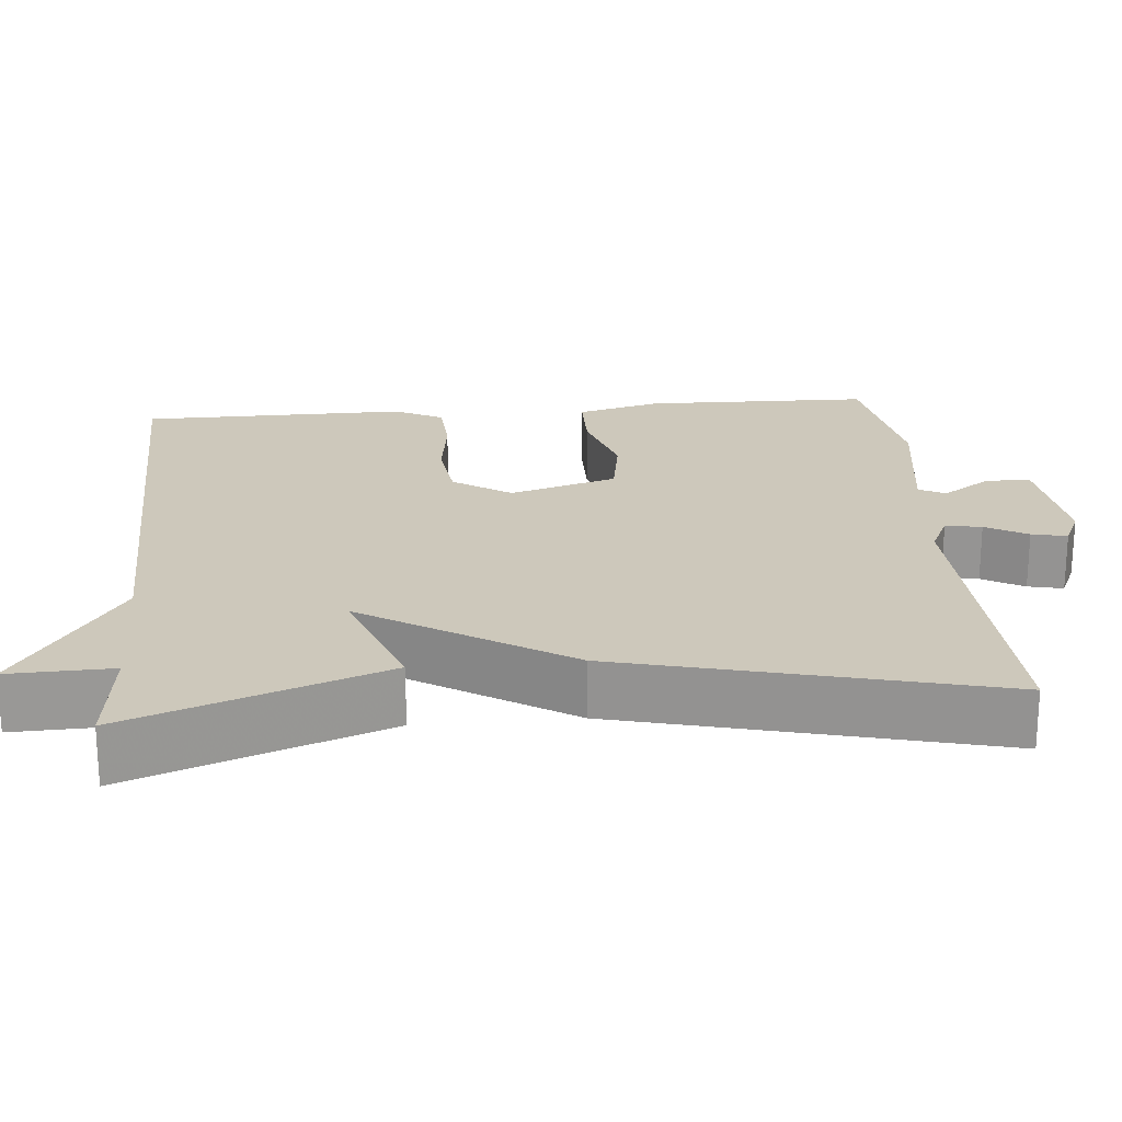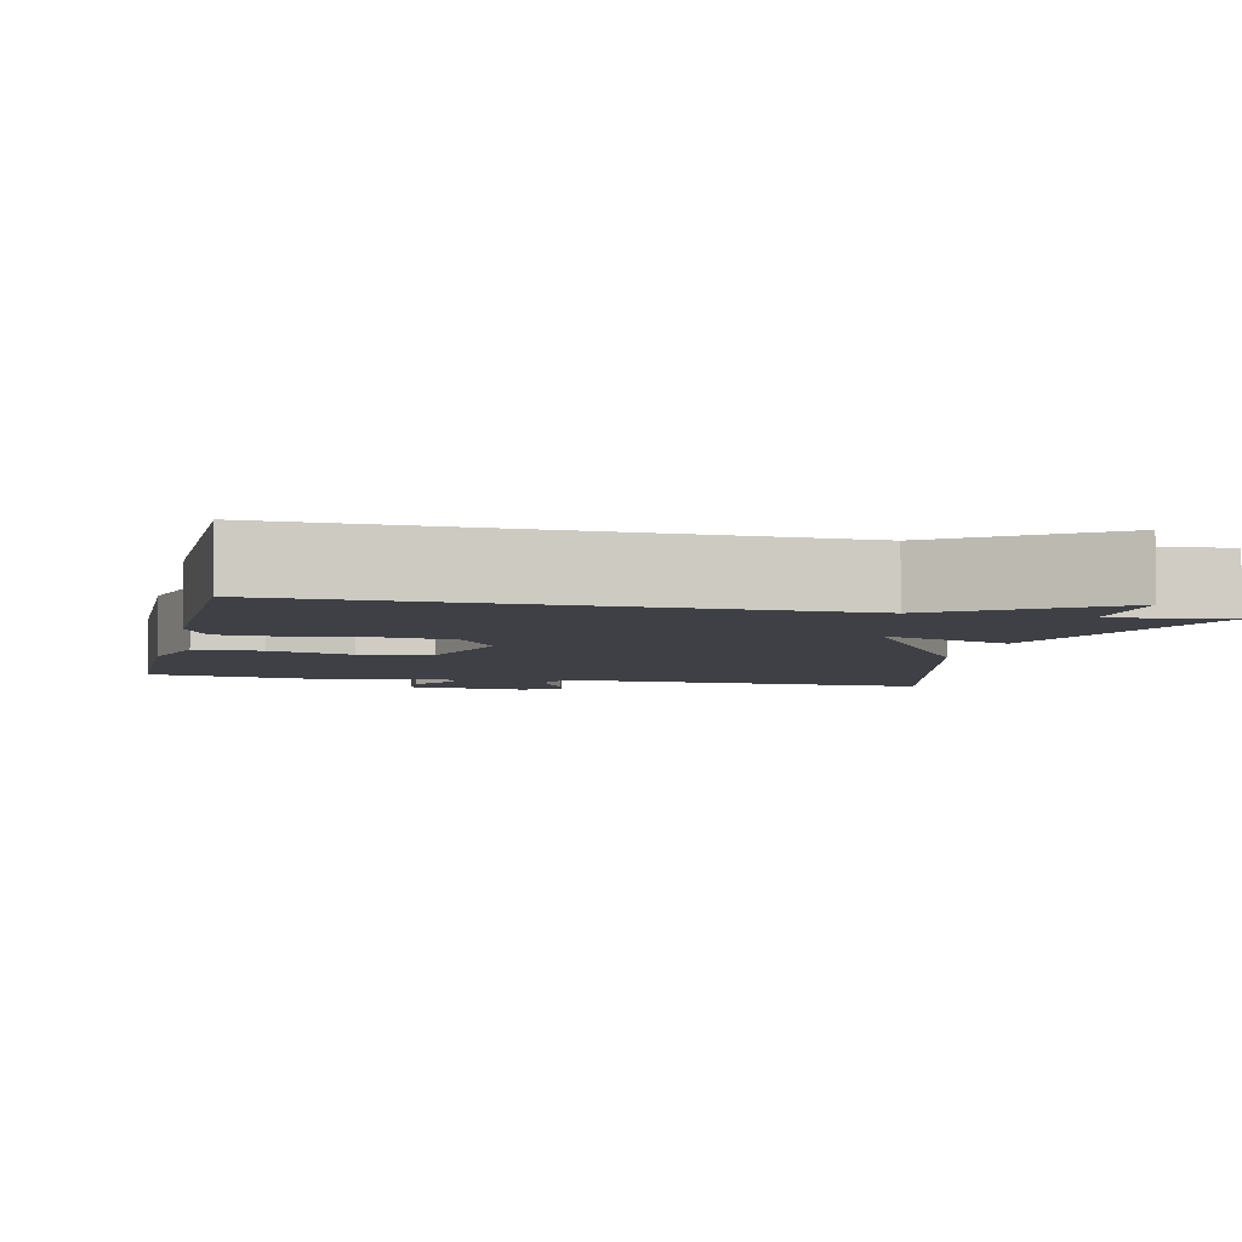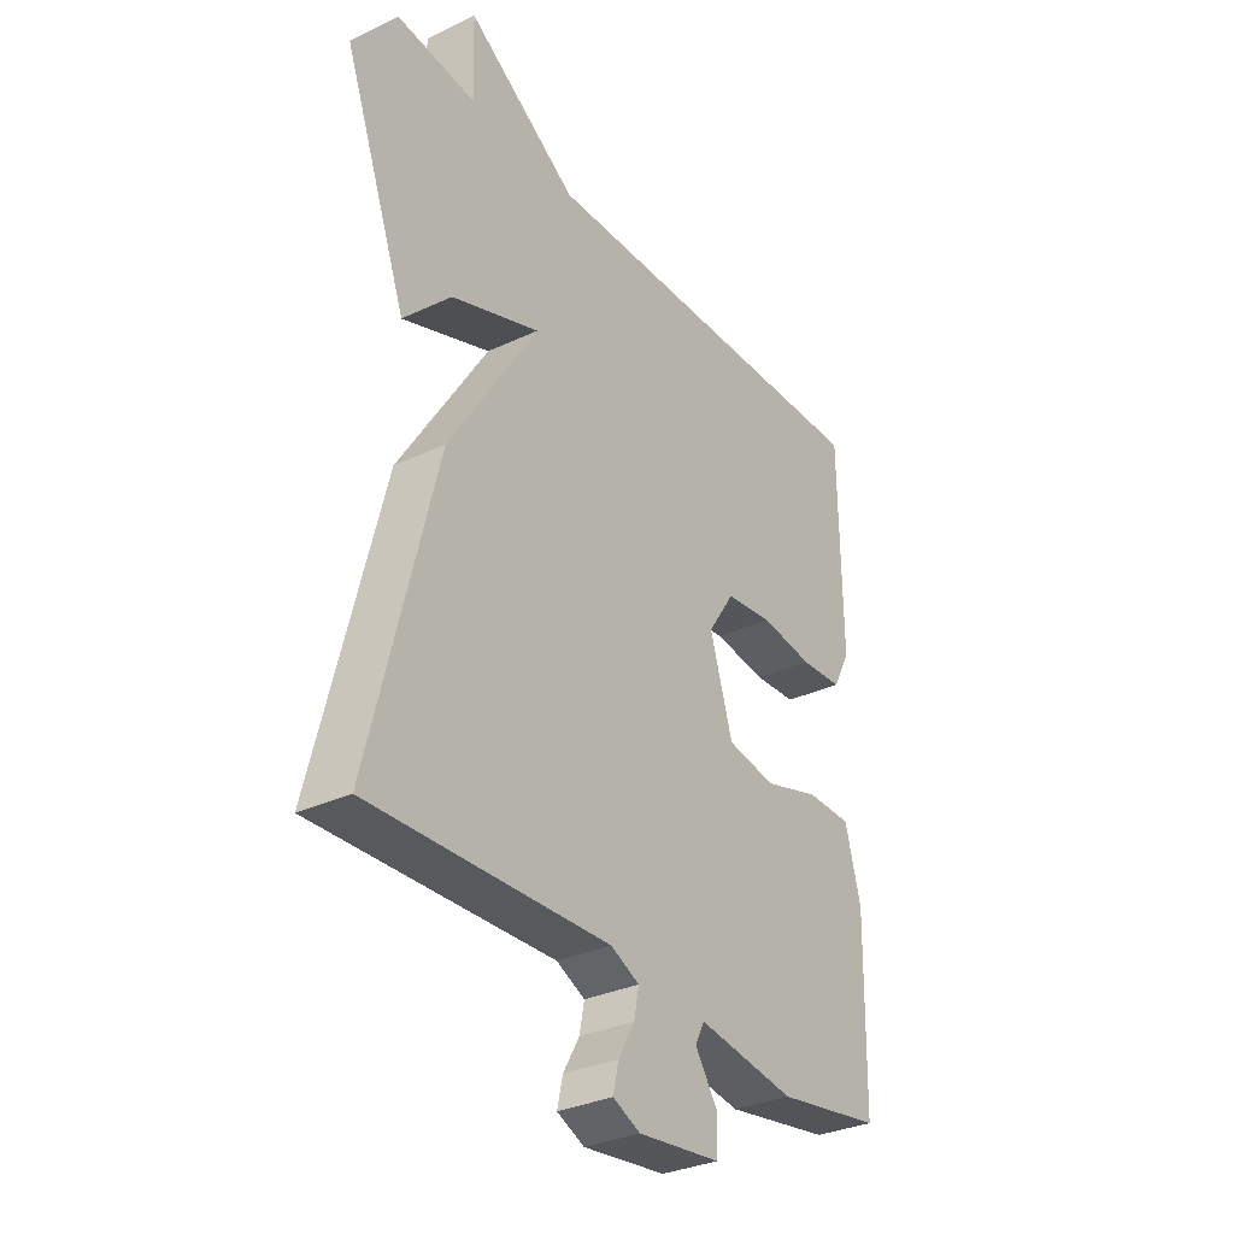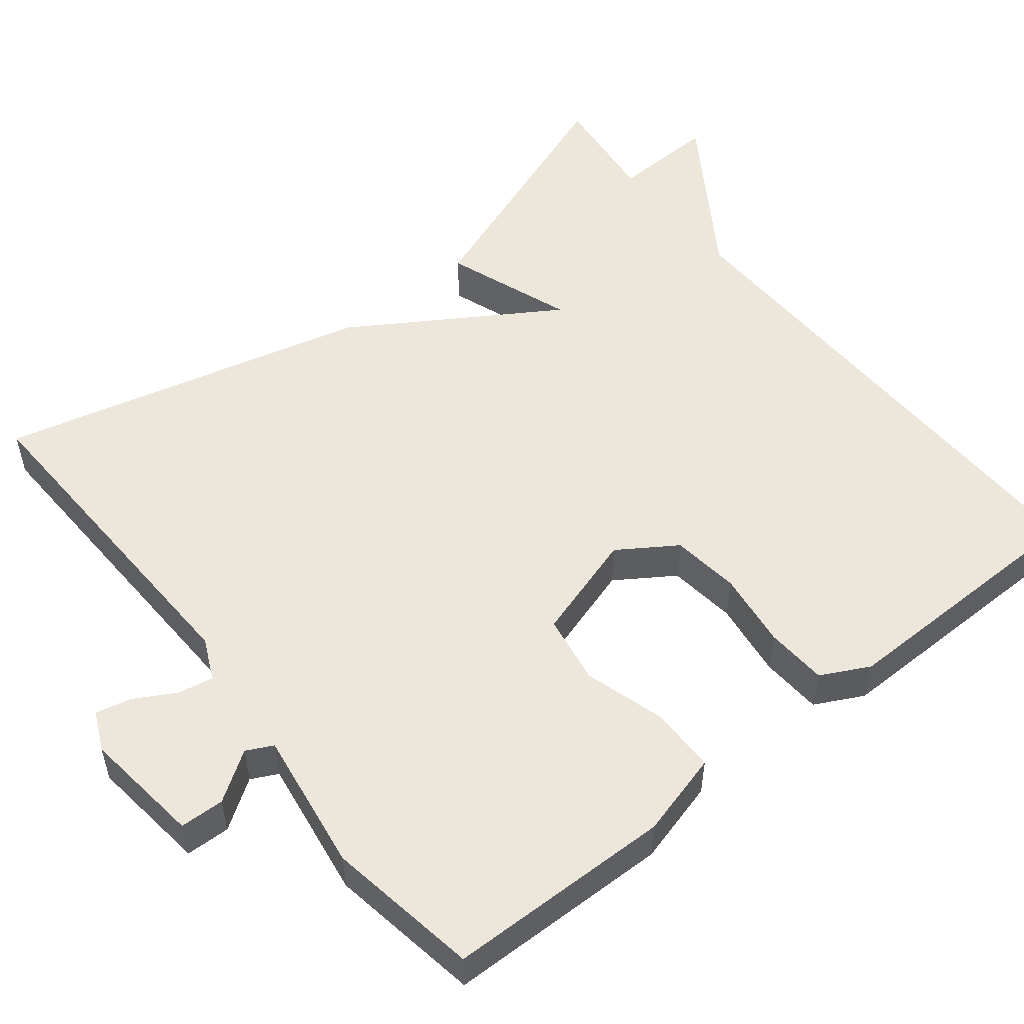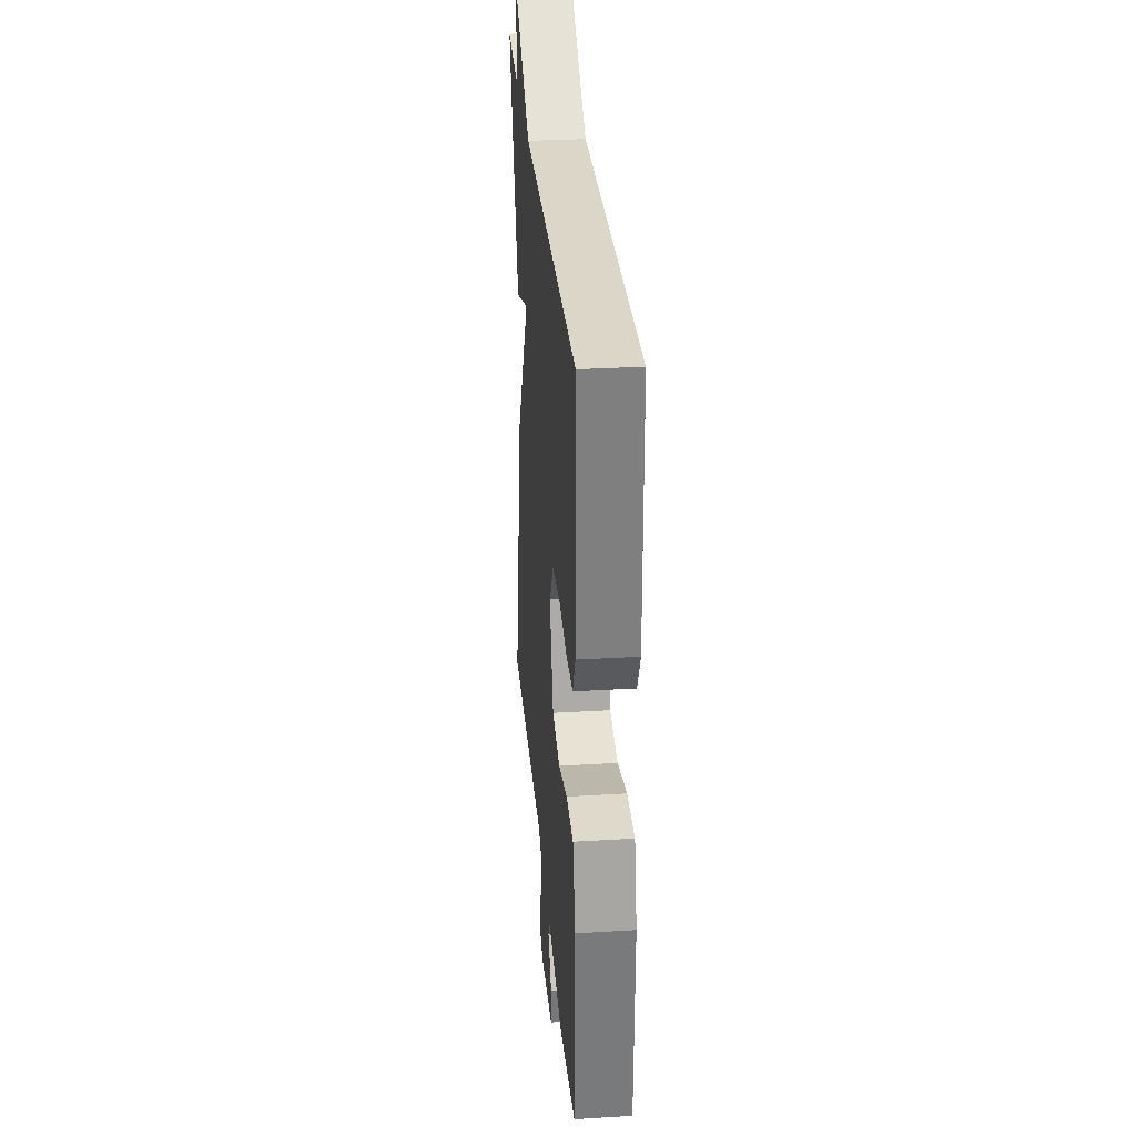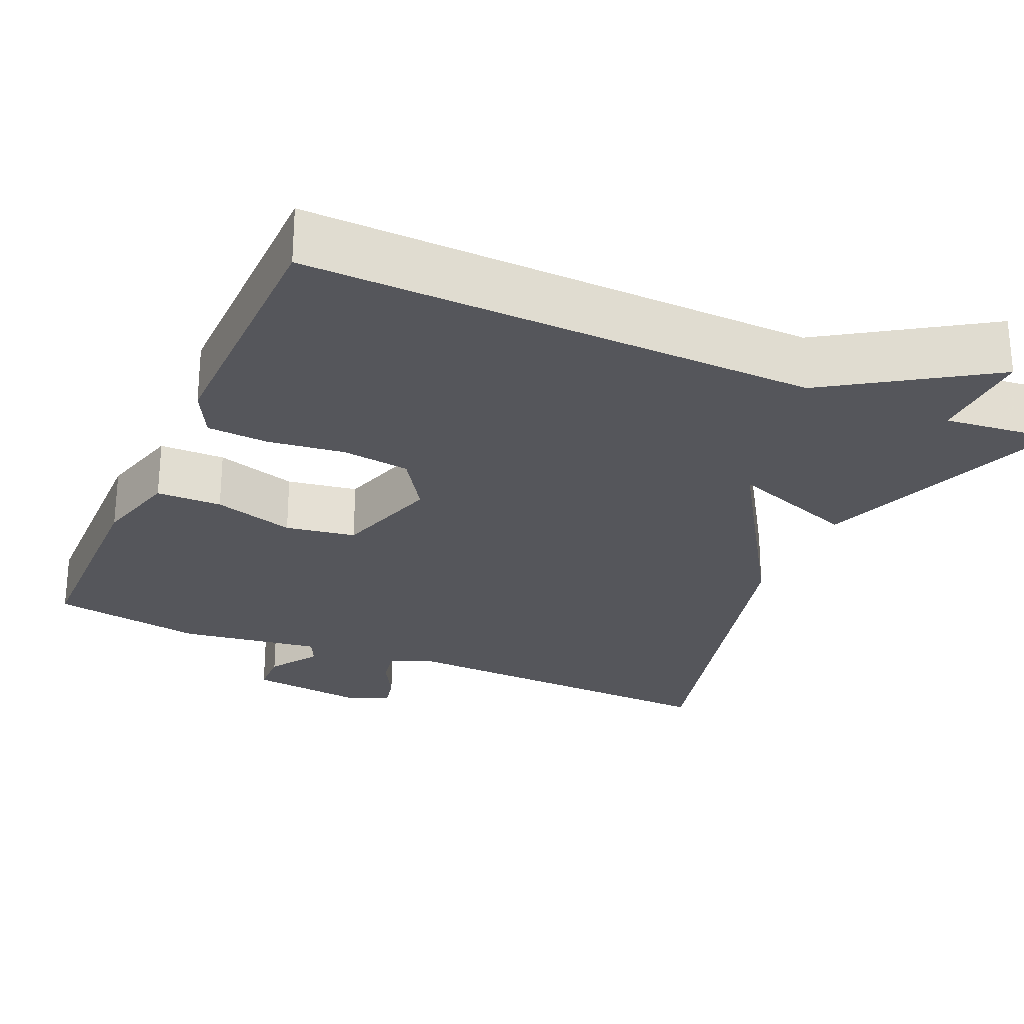
<metadata>
{"format":"obj","ext":"obj","renderer":"f3d","projection":"perspective","resolution":1024,"background":"white","views":[{"elev":21.8,"azim":84.9,"up":"+Y"},{"elev":-5.2,"azim":-12.8,"up":"+Y"},{"elev":-32.0,"azim":123.5,"up":"+Z"},{"elev":53.2,"azim":-128.6,"up":"+Y"},{"elev":31.1,"azim":-94.9,"up":"+Z"},{"elev":-26.3,"azim":-23.9,"up":"+Y"}]}
</metadata>
<code>
v -0.5 0.07 0.5
v 0.155 0.07 0.484
v 0.359 0.07 0.617
v 0.355 0.07 0.484
v 0.5 0.07 0.5
v 0.38 0.07 0.175
v 0.217 0.07 0.234
v 0.38 0.07 -0.025
v 0.5 0.07 -0.5
v 0.061 0.07 -0.485
v 0.008 0.07 -0.51
v 0.017 0.07 -0.556
v 0.047 0.07 -0.609
v 0.057 0.07 -0.654
v 0.007 0.07 -0.677
v -0.146 0.07 -0.659
v -0.148 0.07 -0.602
v -0.106 0.07 -0.539
v -0.123 0.07 -0.505
v -0.304 0.07 -0.532
v -0.5 0.07 -0.5
v -0.506 0.07 -0.21
v -0.477 0.07 -0.102
v -0.393 0.07 -0.101
v -0.289 0.07 -0.132
v -0.199 0.07 -0.117
v -0.157 0.07 0.02
v -0.206 0.07 0.094
v -0.294 0.07 0.105
v -0.392 0.07 0.092
v -0.471 0.07 0.097
v -0.503 0.07 0.159
v -0.5 0 0.5
v 0.155 0 0.484
v 0.359 0 0.617
v 0.355 0 0.484
v 0.5 0 0.5
v 0.38 0 0.175
v 0.217 0 0.234
v 0.38 0 -0.025
v 0.5 0 -0.5
v 0.061 0 -0.485
v 0.008 0 -0.51
v 0.017 0 -0.556
v 0.047 0 -0.609
v 0.057 0 -0.654
v 0.007 0 -0.677
v -0.146 0 -0.659
v -0.148 0 -0.602
v -0.106 0 -0.539
v -0.123 0 -0.505
v -0.304 0 -0.532
v -0.5 0 -0.5
v -0.506 0 -0.21
v -0.477 0 -0.102
v -0.393 0 -0.101
v -0.289 0 -0.132
v -0.199 0 -0.117
v -0.157 0 0.02
v -0.206 0 0.094
v -0.294 0 0.105
v -0.392 0 0.092
v -0.471 0 0.097
v -0.503 0 0.159
f 32 1 2
f 31 32 2
f 30 31 2
f 29 30 2
f 2 3 4
f 29 2 4
f 28 29 4
f 27 28 4 5
f 26 27 5
f 23 24 25
f 22 23 25
f 21 22 25
f 20 21 25
f 19 20 25
f 18 19 25 26
f 16 17 18
f 15 16 18
f 14 15 18
f 13 14 18
f 12 13 18
f 11 12 18 26
f 10 11 26
f 9 10 26
f 8 9 26
f 7 8 26
f 5 6 7
f 5 7 26
f 34 33 64
f 34 64 63
f 34 63 62
f 34 62 61
f 36 35 34
f 36 34 61
f 36 61 60
f 37 36 60 59
f 37 59 58
f 57 56 55
f 57 55 54
f 57 54 53
f 57 53 52
f 57 52 51
f 58 57 51 50
f 50 49 48
f 50 48 47
f 50 47 46
f 50 46 45
f 50 45 44
f 58 50 44 43
f 58 43 42
f 58 42 41
f 58 41 40
f 58 40 39
f 39 38 37
f 58 39 37
f 1 33 34 2
f 2 34 35 3
f 3 35 36 4
f 4 36 37 5
f 5 37 38 6
f 6 38 39 7
f 7 39 40 8
f 8 40 41 9
f 9 41 42 10
f 10 42 43 11
f 11 43 44 12
f 12 44 45 13
f 13 45 46 14
f 14 46 47 15
f 15 47 48 16
f 16 48 49 17
f 17 49 50 18
f 18 50 51 19
f 19 51 52 20
f 20 52 53 21
f 21 53 54 22
f 22 54 55 23
f 23 55 56 24
f 24 56 57 25
f 25 57 58 26
f 26 58 59 27
f 27 59 60 28
f 28 60 61 29
f 29 61 62 30
f 30 62 63 31
f 31 63 64 32
f 32 64 33 1

</code>
